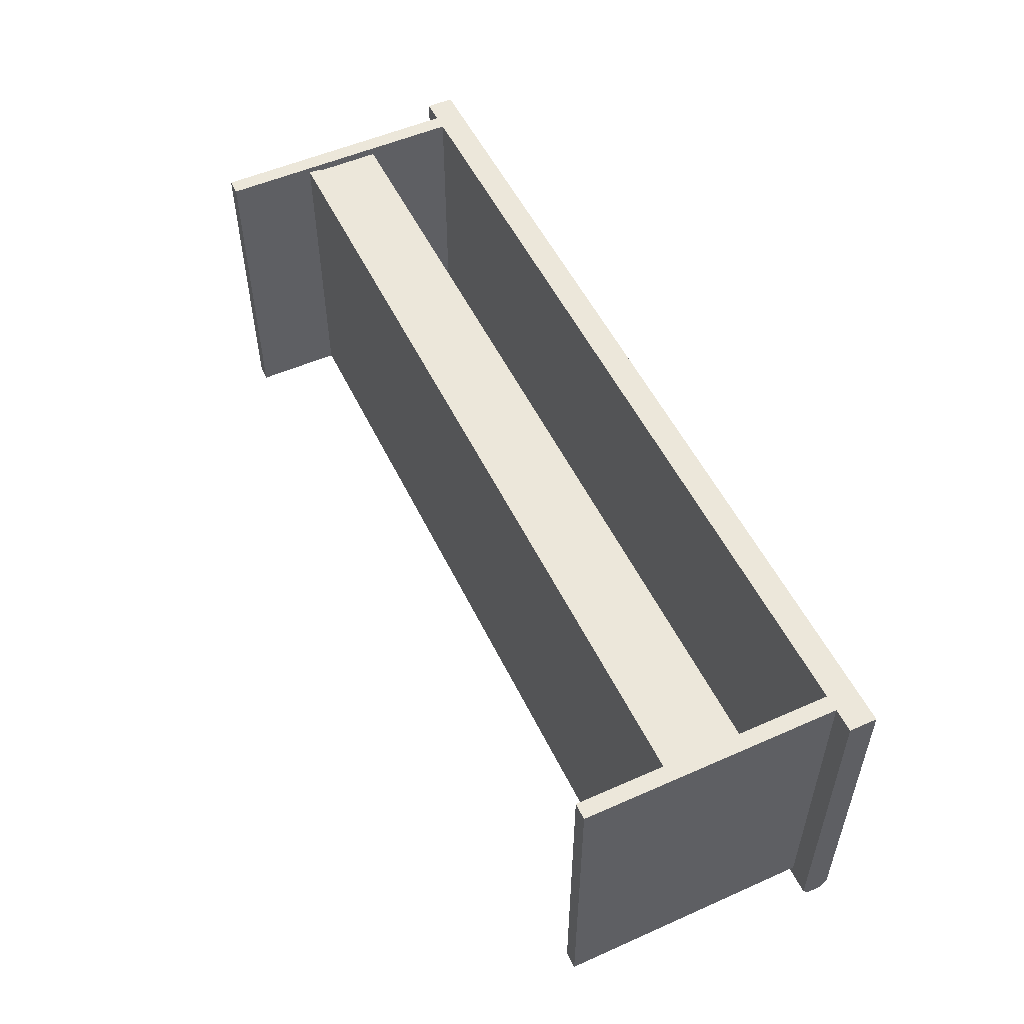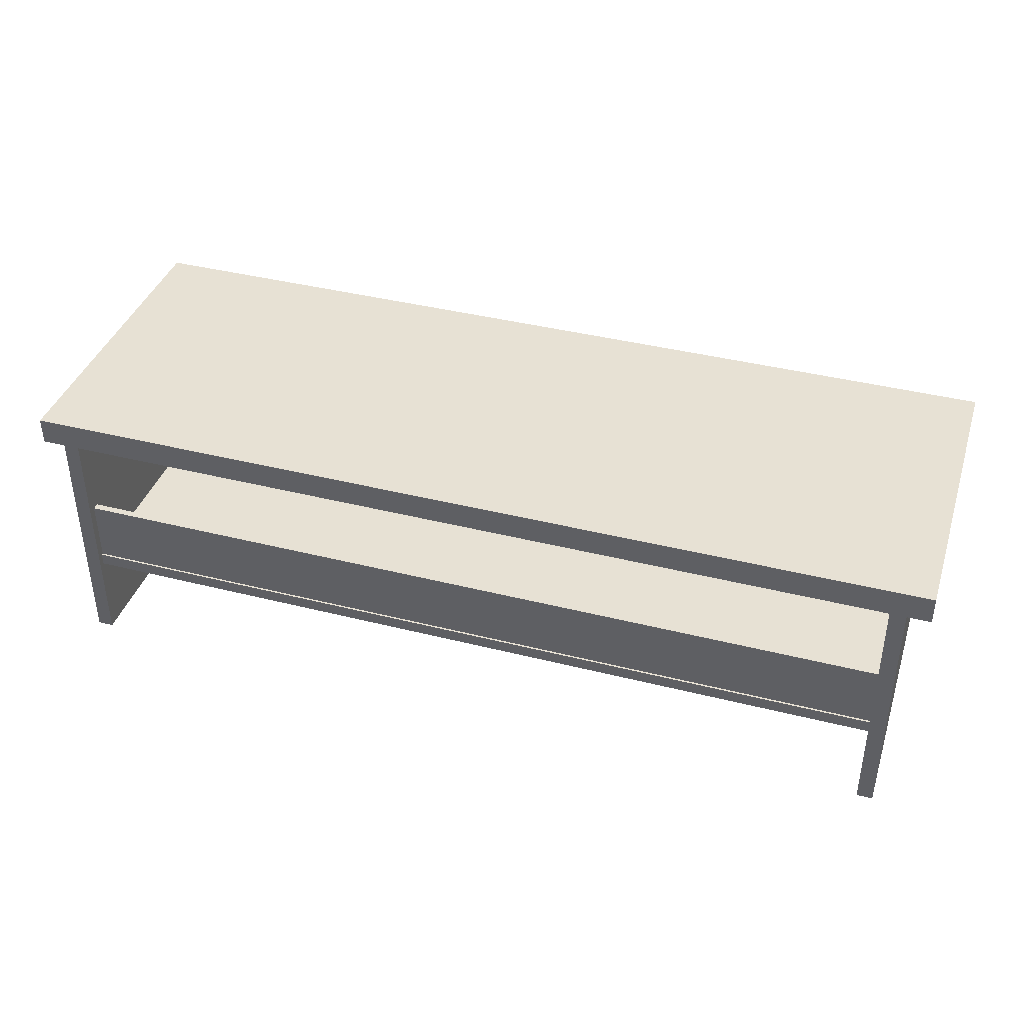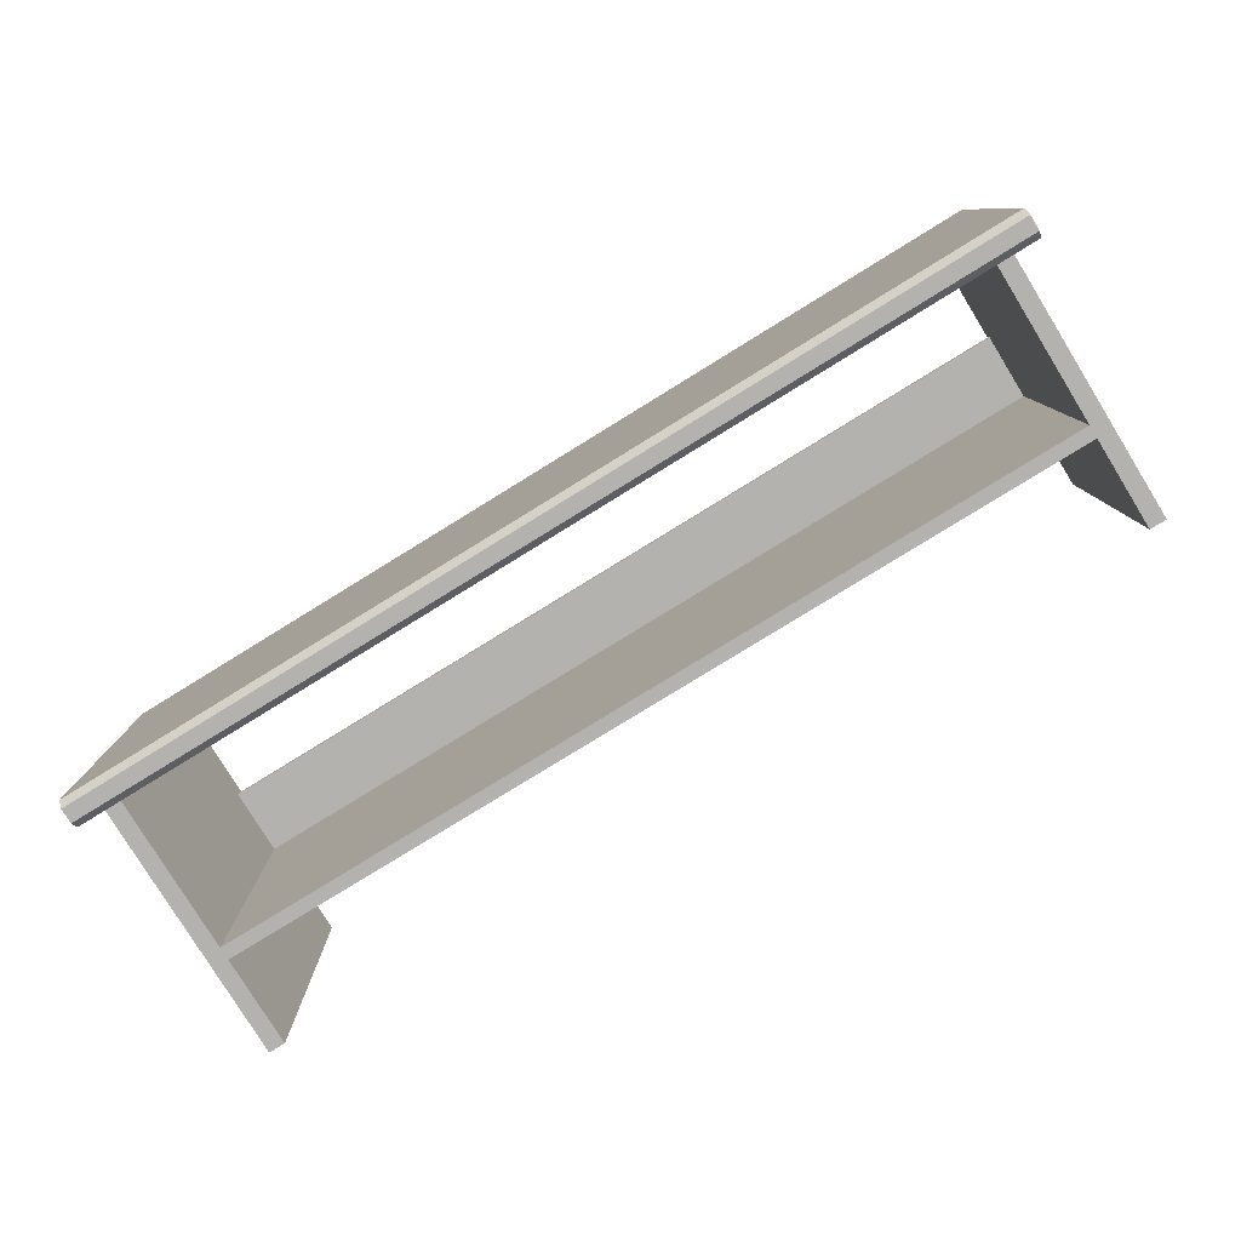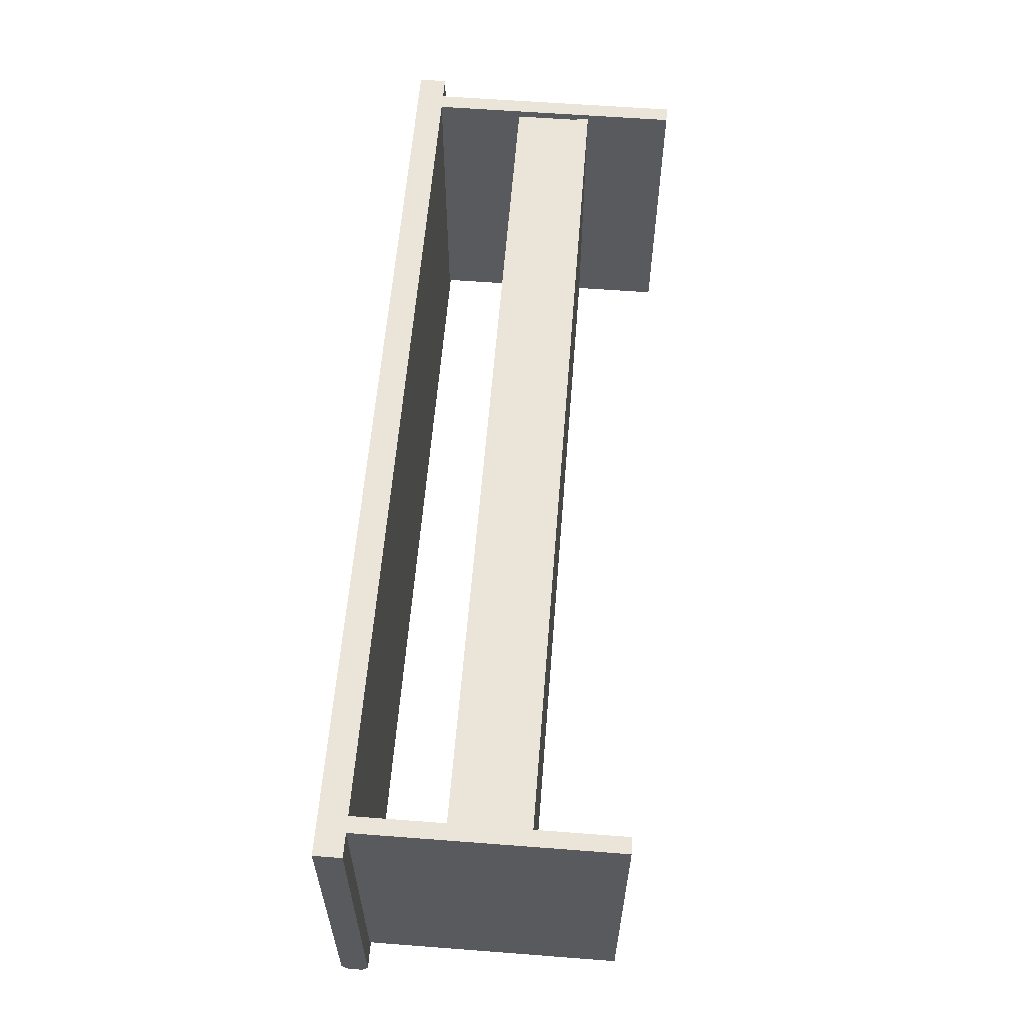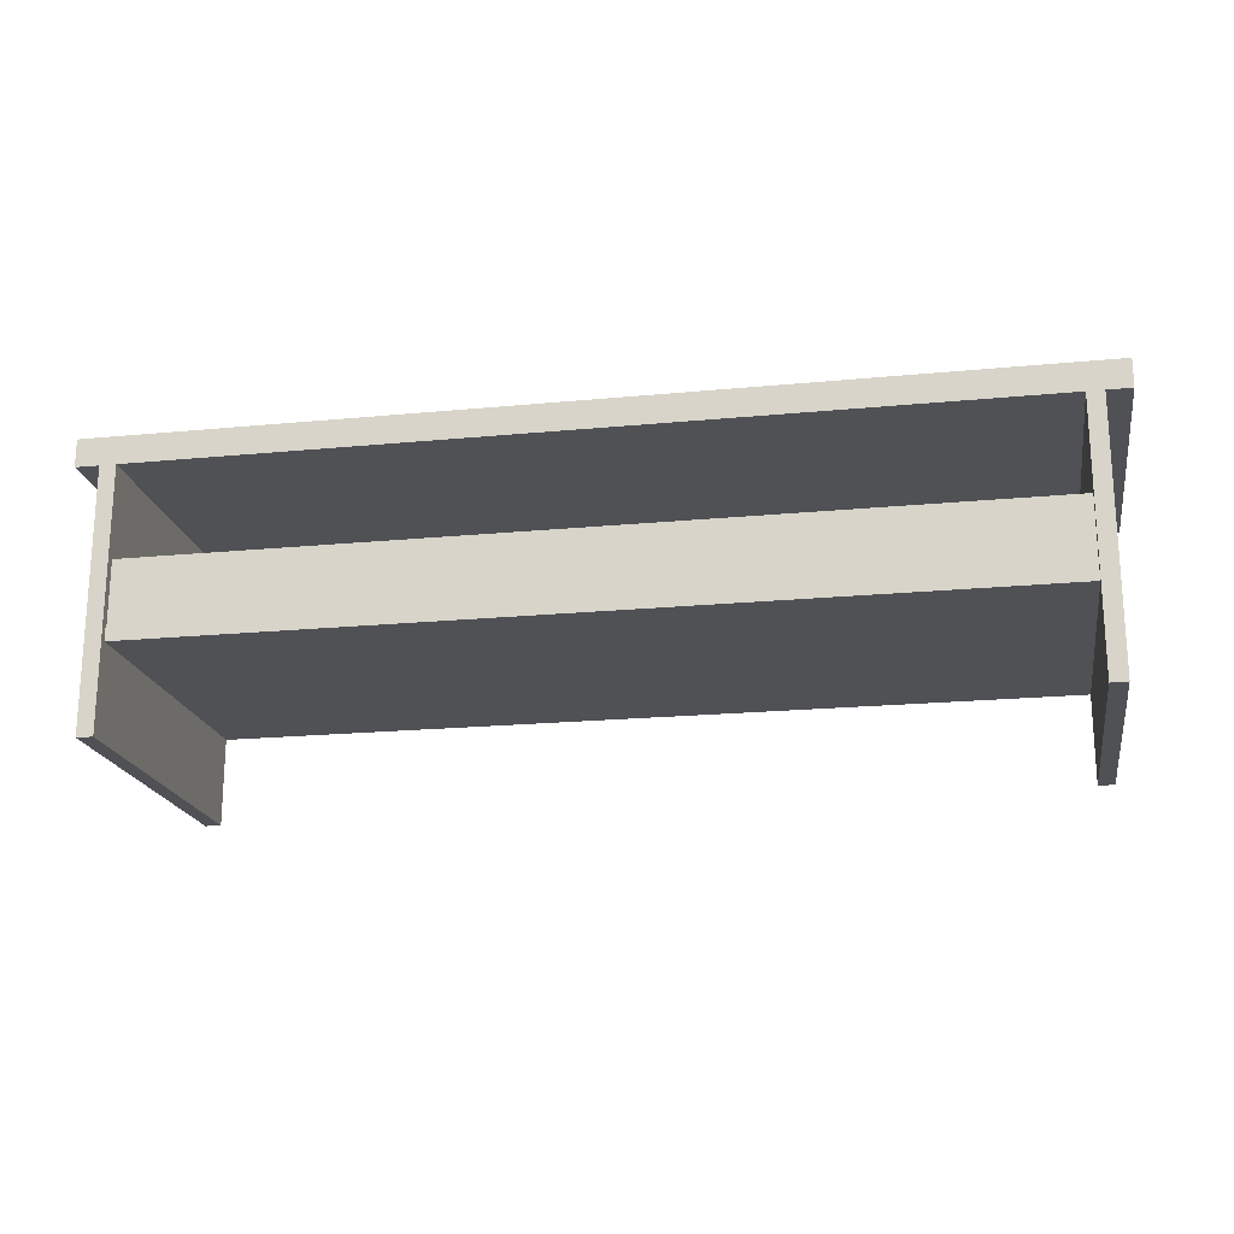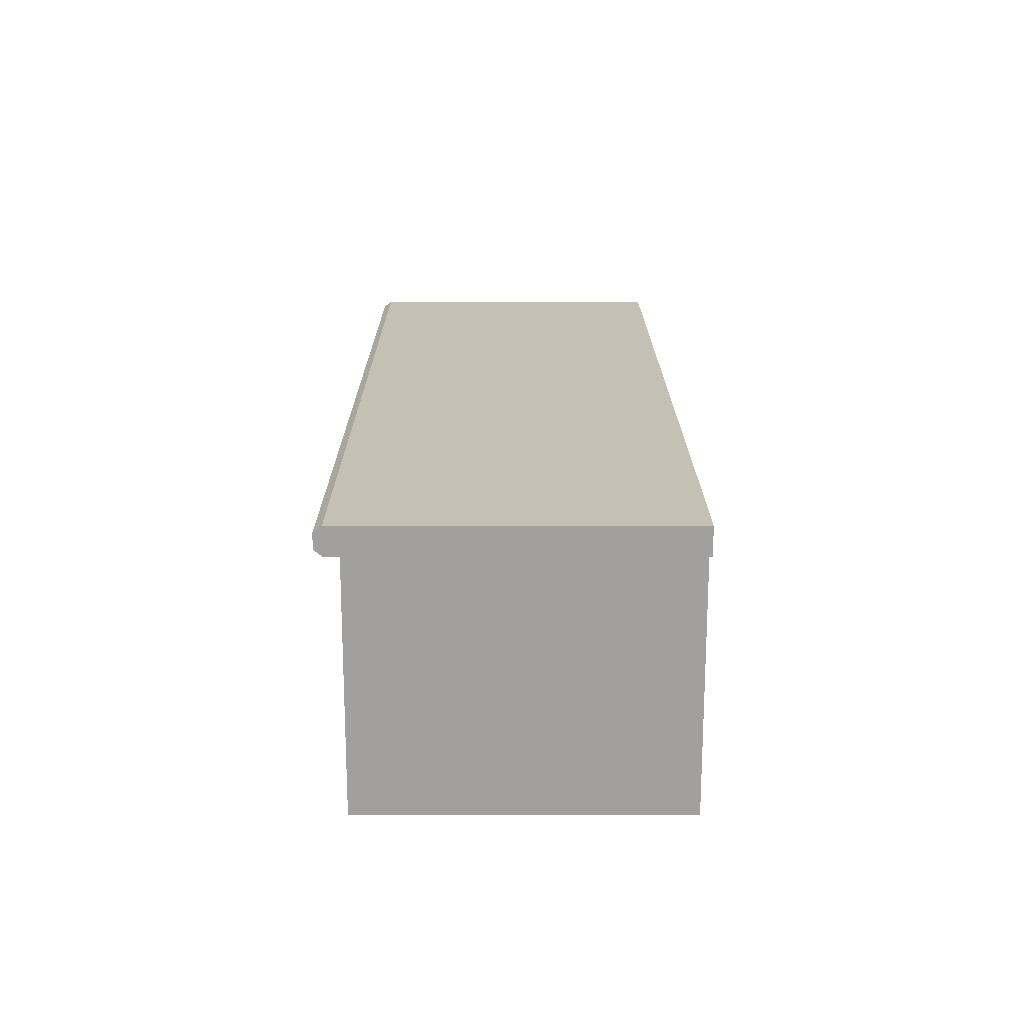
<metadata>
{"format":"obj","ext":"obj","renderer":"f3d","projection":"perspective","resolution":1024,"background":"white","views":[{"elev":52.9,"azim":64.6,"up":"+Z"},{"elev":39.5,"azim":17.5,"up":"+Y"},{"elev":-79.7,"azim":-148.4,"up":"+Z"},{"elev":59.3,"azim":-85.5,"up":"+Z"},{"elev":-19.6,"azim":10.2,"up":"+Y"},{"elev":18.2,"azim":-90.1,"up":"+Y"}]}
</metadata>
<code>
g Table
v 284.8 59.09 103.5
v 284.8 67.6 103.5
v 284.8 59.09 -103.5
v 284.8 67.6 -103.5
v -284.8 59.09 -103.5
v -284.8 67.6 -103.5
v -284.8 59.09 103.5
v -284.8 67.6 103.5
v 311.3 170 107.7
v 311.3 188.4 107.7
v 311.3 170 -111.4
v 311.3 188.4 -111.4
v -311.3 170 -111.4
v -311.3 188.4 -111.4
v -311.3 170 107.7
v -311.3 188.4 107.7
v -311.3 174.3 -116.9
v -311.3 184.2 -116.9
v 311.3 174.3 -116.9
v 311.3 184.2 -116.9
v 284.8 67.6 102.2
v 284.8 111.1 102.2
v 284.8 67.6 97.48
v 284.8 111.1 97.48
v -284.8 67.6 97.48
v -284.8 111.1 97.48
v -284.8 67.6 102.2
v -284.8 111.1 102.2
v 295.5 -5e-06 107.7
v 295.5 170 107.7
v 295.5 5e-06 -103.5
v 295.5 170 -103.5
v 284.8 5e-06 -103.5
v 284.8 170 -103.5
v 284.8 -5e-06 107.7
v 284.8 170 107.7
v -295.5 -5e-06 107.7
v -295.5 170 107.7
v -295.5 5e-06 -103.5
v -295.5 170 -103.5
v -284.8 5e-06 -103.5
v -284.8 170 -103.5
v -284.8 -5e-06 107.7
v -284.8 170 107.7
f 4 6 8 2
f 5 6 4 3
f 5 3 1 7
f 1 2 8 7
f 11 19 20 12
f 17 18 20 19
f 13 14 18 17
f 15 9 10 16
f 12 14 16 10
f 13 11 9 15
f 9 11 12 10
f 13 15 16 14
f 19 11 13 17
f 12 20 18 14
f 24 26 28 22
f 25 26 24 23
f 21 22 28 27
f 31 32 30 29
f 33 34 32 31
f 35 36 34 33
f 29 30 36 35
f 33 31 29 35
f 38 40 39 37
f 40 42 41 39
f 42 44 43 41
f 44 38 37 43
f 37 39 41 43

</code>
